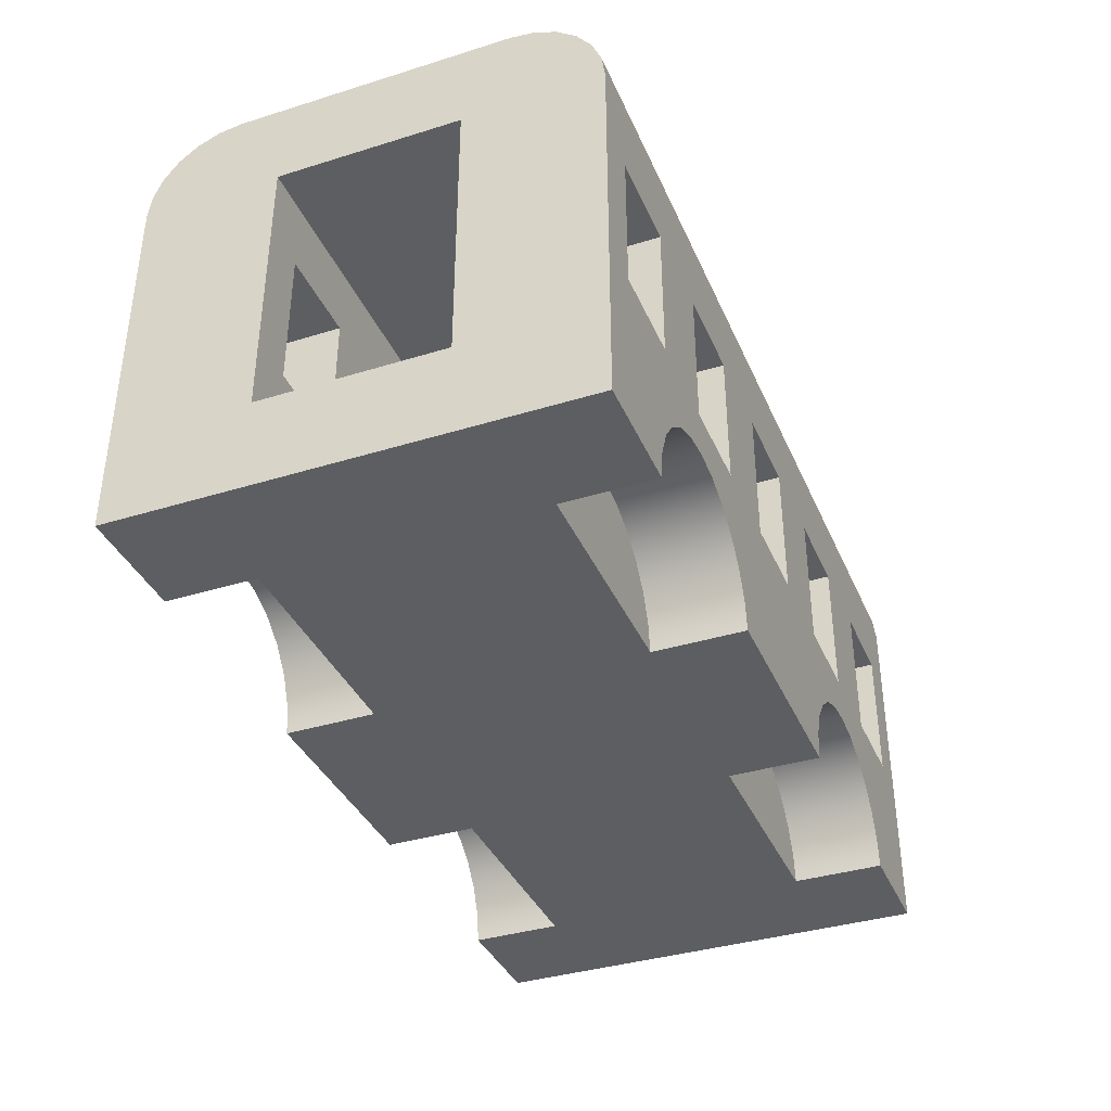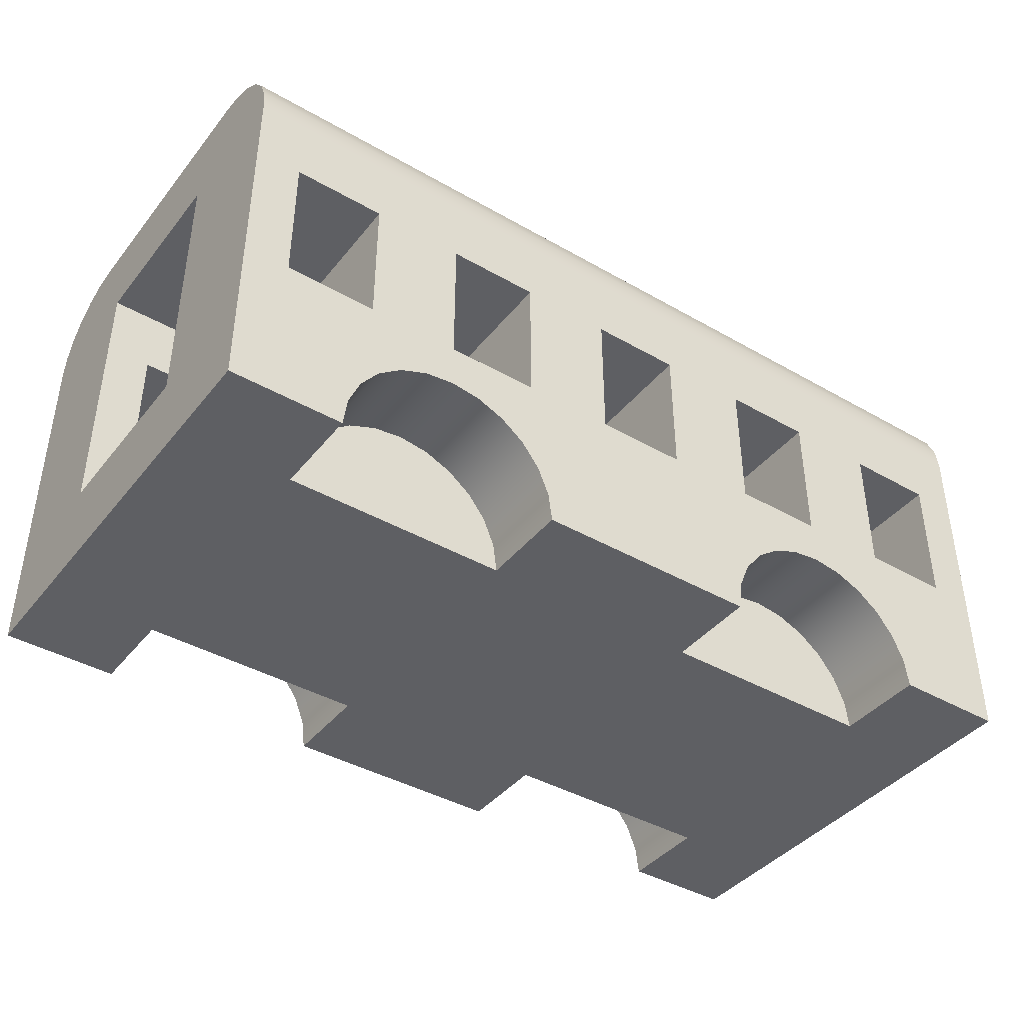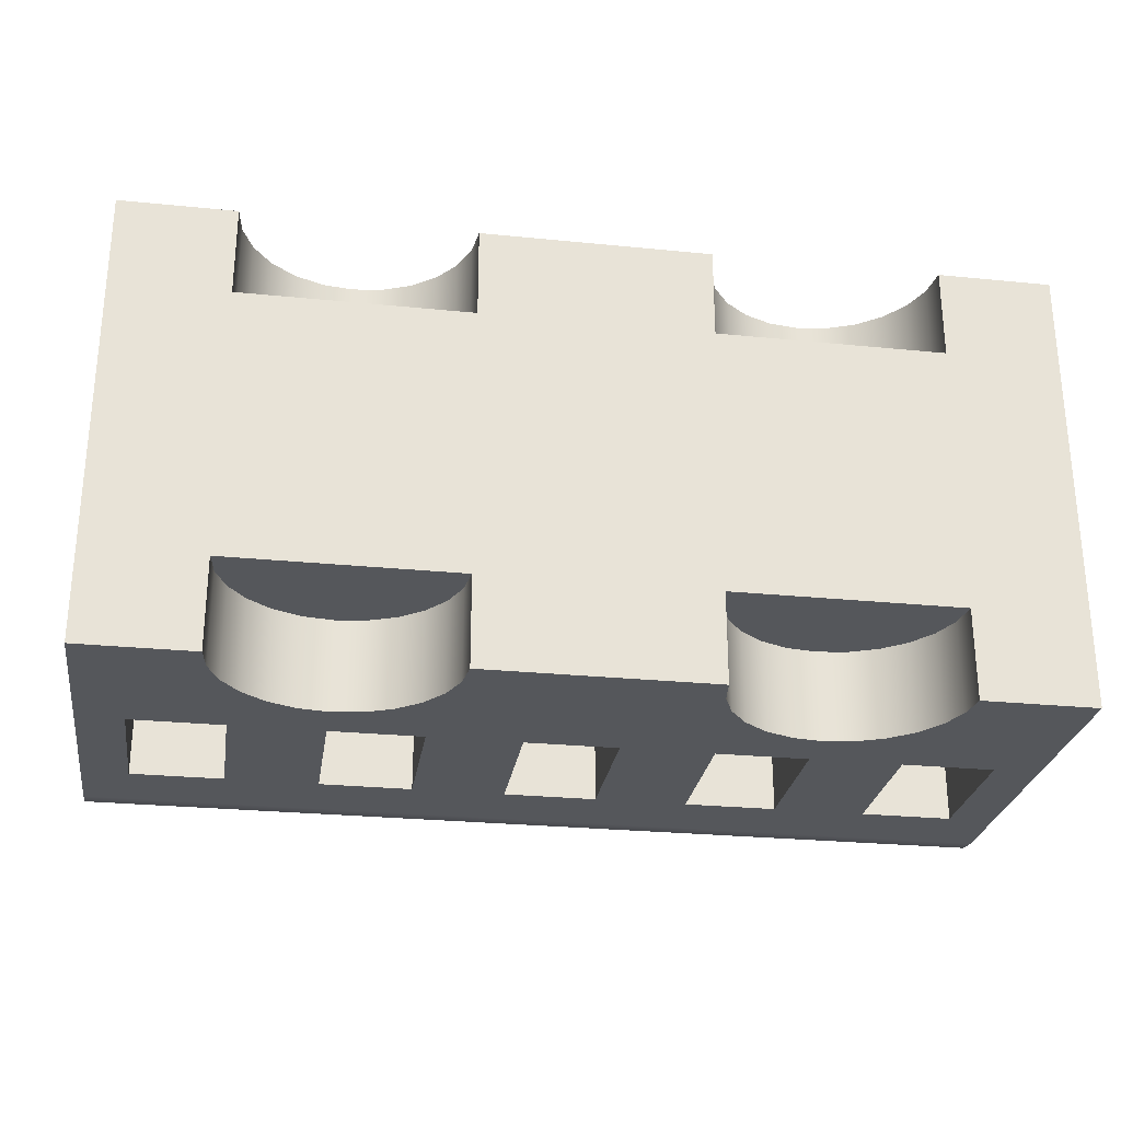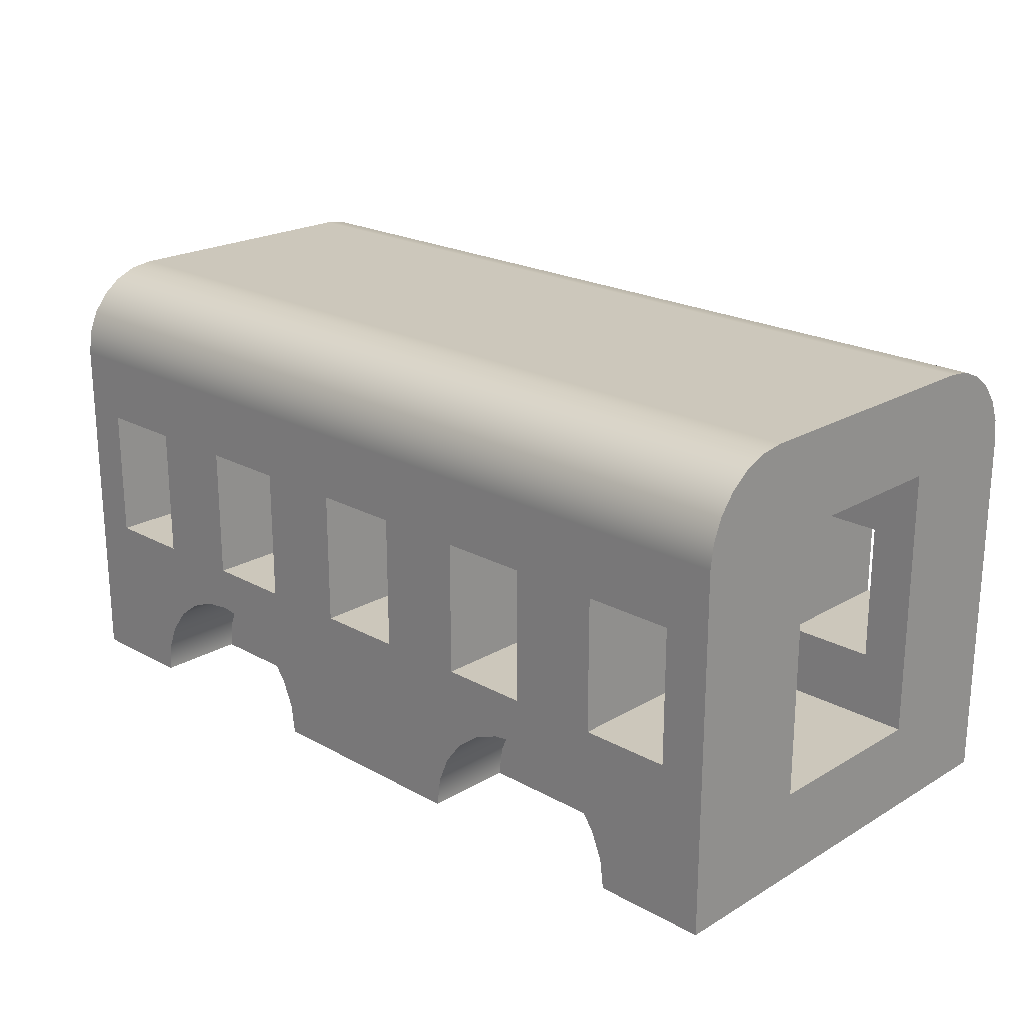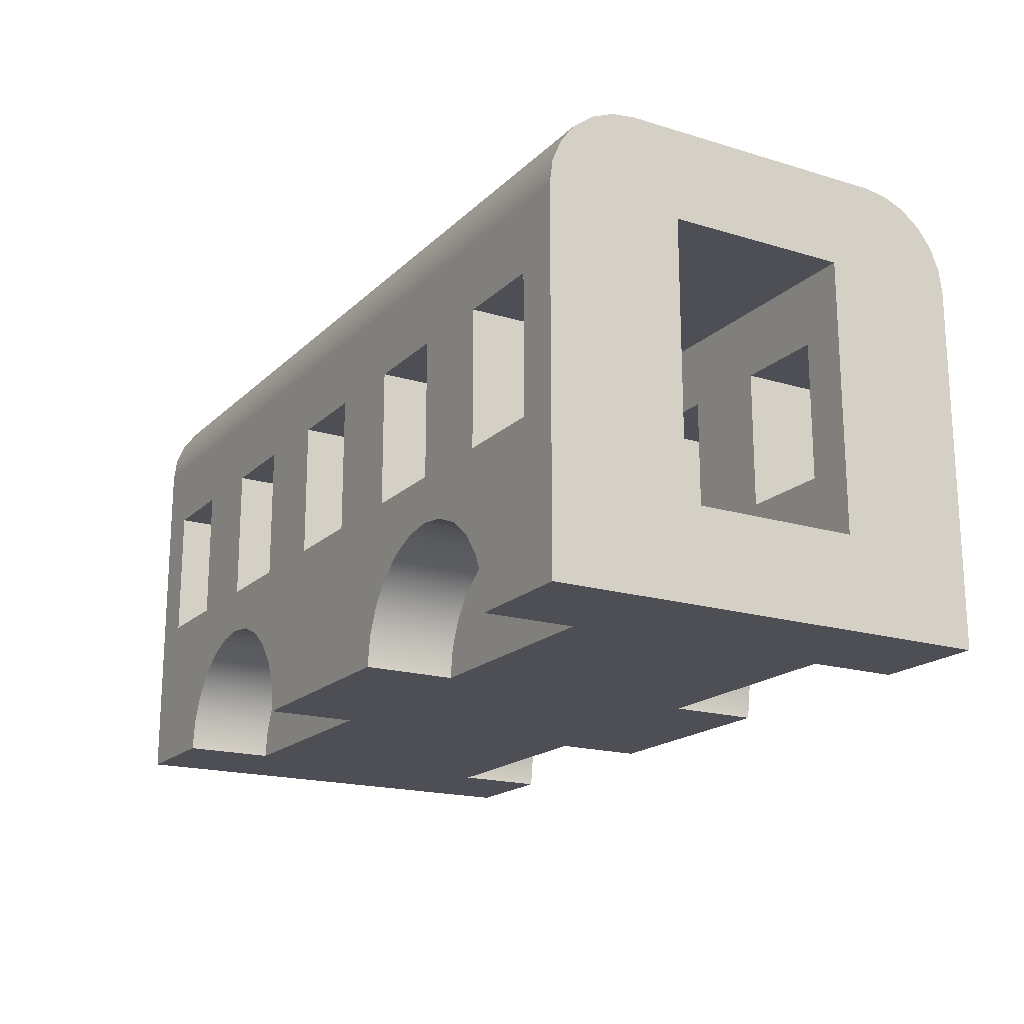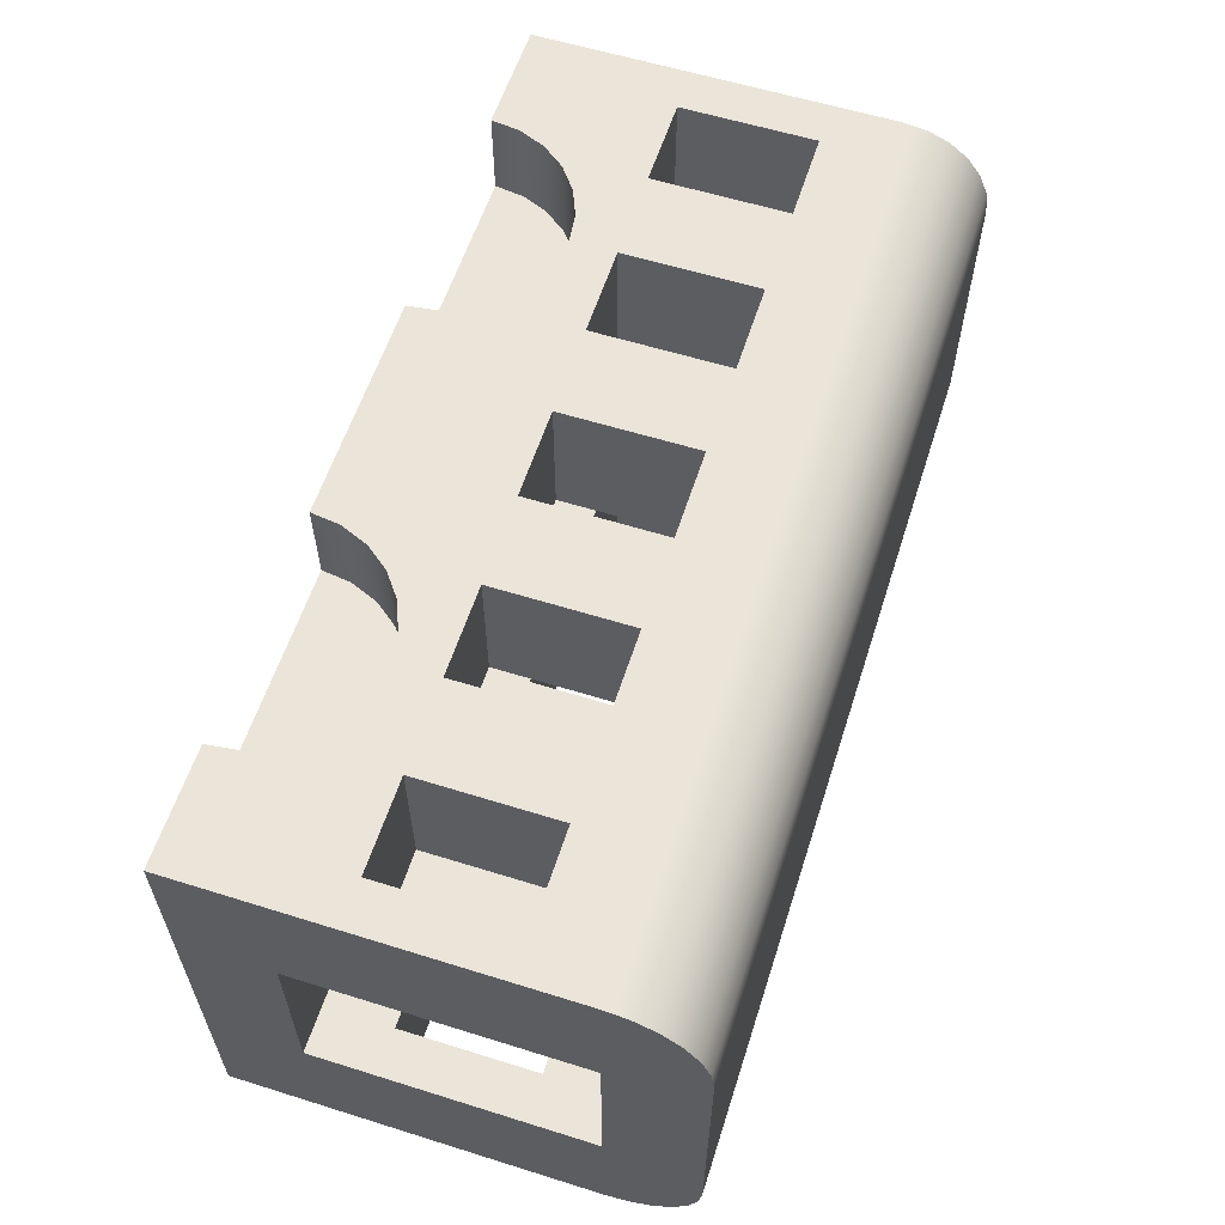
<metadata>
{"format":"obj","ext":"obj","renderer":"f3d","projection":"perspective","resolution":1024,"background":"white","views":[{"elev":-37.3,"azim":-68.3,"up":"+Y"},{"elev":-40.9,"azim":-35.0,"up":"+Y"},{"elev":-27.0,"azim":-8.8,"up":"+Z"},{"elev":21.6,"azim":44.1,"up":"+Y"},{"elev":-18.3,"azim":-120.3,"up":"+Y"},{"elev":59.2,"azim":107.8,"up":"+Z"}]}
</metadata>
<code>
g Body1
v -2.5 2.5 -3
v -7.5 2.5 -3
v -7.415 3.147 -3
v -7.165 3.75 -3
v -6.768 4.268 -3
v -6.25 4.665 -3
v -5.647 4.915 -3
v -5 5 -3
v -4.353 4.915 -3
v -3.75 4.665 -3
v -3.232 4.268 -3
v -2.835 3.75 -3
v -2.585 3.147 -3
v -7.5 2.5 -5
v -7.415 3.147 -5
v -7.165 3.75 -5
v -6.768 4.268 -5
v -6.25 4.665 -5
v -5.647 4.915 -5
v -5 5 -5
v -4.353 4.915 -5
v -3.75 4.665 -5
v -3.232 4.268 -5
v -2.835 3.75 -5
v -2.585 3.147 -5
v -2.5 2.5 -5
v 7.5 2.5 -3
v 2.5 2.5 -3
v 2.585 3.147 -3
v 2.835 3.75 -3
v 3.232 4.268 -3
v 3.75 4.665 -3
v 4.353 4.915 -3
v 5 5 -3
v 5.647 4.915 -3
v 6.25 4.665 -3
v 6.768 4.268 -3
v 7.165 3.75 -3
v 7.415 3.147 -3
v 2.5 2.5 -5
v 2.585 3.147 -5
v 2.835 3.75 -5
v 3.232 4.268 -5
v 3.75 4.665 -5
v 4.353 4.915 -5
v 5 5 -5
v 5.647 4.915 -5
v 6.25 4.665 -5
v 6.768 4.268 -5
v 7.165 3.75 -5
v 7.415 3.147 -5
v 7.5 2.5 -5
v 2.5 2.5 3
v 7.5 2.5 3
v 7.415 3.147 3
v 7.165 3.75 3
v 6.768 4.268 3
v 6.25 4.665 3
v 5.647 4.915 3
v 5 5 3
v 4.353 4.915 3
v 3.75 4.665 3
v 3.232 4.268 3
v 2.835 3.75 3
v 2.585 3.147 3
v 7.5 2.5 5
v 7.415 3.147 5
v 7.165 3.75 5
v 6.768 4.268 5
v 6.25 4.665 5
v 5.647 4.915 5
v 5 5 5
v 4.353 4.915 5
v 3.75 4.665 5
v 3.232 4.268 5
v 2.835 3.75 5
v 2.585 3.147 5
v 2.5 2.5 5
v -7.5 2.5 3
v -2.5 2.5 3
v -2.585 3.147 3
v -2.835 3.75 3
v -3.232 4.268 3
v -3.75 4.665 3
v -4.353 4.915 3
v -5 5 3
v -5.647 4.915 3
v -6.25 4.665 3
v -6.768 4.268 3
v -7.165 3.75 3
v -7.415 3.147 3
v -2.5 2.5 5
v -2.585 3.147 5
v -2.835 3.75 5
v -3.232 4.268 5
v -3.75 4.665 5
v -4.353 4.915 5
v -5 5 5
v -5.647 4.915 5
v -6.25 4.665 5
v -6.768 4.268 5
v -7.165 3.75 5
v -7.415 3.147 5
v -7.5 2.5 5
v 10 2.5 -5
v 10 2.5 5
v -10 2.5 5
v -10 2.5 -5
v 1 6 -2
v 1 9 -2
v 1 9 -5
v 1 6 -5
v 1 9 2
v 1 6 2
v 1 6 5
v 1 9 5
v -1 9 -2
v -1 9 -5
v -1 9 2
v -1 9 5
v -1 6 -2
v -1 6 -5
v -1 6 2
v -1 6 5
v 5 6 -2
v 5 9 -2
v 5 9 -5
v 5 6 -5
v 5 9 2
v 5 6 2
v 5 6 5
v 5 9 5
v 3 9 -2
v 3 9 -5
v 3 9 2
v 3 9 5
v 3 6 -2
v 3 6 -5
v 3 6 2
v 3 6 5
v -3 6 -2
v -3 9 -2
v -3 9 -5
v -3 6 -5
v -3 9 2
v -3 6 2
v -3 6 5
v -3 9 5
v -5 9 -2
v -5 9 -5
v -5 9 2
v -5 9 5
v -5 6 -2
v -5 6 -5
v -5 6 2
v -5 6 5
v 9 6 -2
v 9 9 -2
v 9 9 -5
v 9 6 -5
v 9 9 2
v 9 6 2
v 9 6 5
v 9 9 5
v 7 9 -2
v 7 9 -5
v 7 9 2
v 7 9 5
v 7 6 -2
v 7 6 -5
v 7 6 2
v 7 6 5
v -7 6 -2
v -7 9 -2
v -7 9 -5
v -7 6 -5
v -7 9 2
v -7 6 2
v -7 6 5
v -7 9 5
v -9 9 -2
v -9 9 -5
v -9 9 2
v -9 9 5
v -9 6 -2
v -9 6 -5
v -9 6 2
v -9 6 5
v -10 4.5 -2
v -10 4.5 2
v 10 4.5 2
v 10 4.5 -2
v -10 10.5 2
v 10 10.5 2
v -10 10.5 -2
v 10 10.5 -2
v 10 10.5 5
v 10 11.02 4.932
v 10 11.5 4.732
v 10 11.91 4.414
v 10 12.23 4
v 10 12.43 3.518
v 10 12.5 3
v -10 12.5 3
v -10 12.43 3.518
v -10 12.23 4
v -10 11.91 4.414
v -10 11.5 4.732
v -10 11.02 4.932
v -10 10.5 5
v -10 12.5 -3
v -10 12.43 -3.518
v -10 12.23 -4
v -10 11.91 -4.414
v -10 11.5 -4.732
v -10 11.02 -4.932
v -10 10.5 -5
v 10 12.5 -3
v 10 12.43 -3.518
v 10 12.23 -4
v 10 11.91 -4.414
v 10 11.5 -4.732
v 10 11.02 -4.932
v 10 10.5 -5
f 2 3 1
f 1 3 13
f 13 3 4
f 13 4 12
f 12 4 5
f 12 5 11
f 11 5 6
f 11 6 10
f 10 6 7
f 10 7 9
f 9 7 8
f 2 14 3
f 3 14 15
f 3 15 4
f 4 15 16
f 4 16 5
f 5 16 17
f 5 17 6
f 6 17 18
f 6 18 7
f 7 18 19
f 7 19 8
f 8 19 20
f 8 20 9
f 9 20 21
f 9 21 10
f 10 21 22
f 10 22 11
f 11 22 23
f 11 23 12
f 12 23 24
f 12 24 13
f 13 24 25
f 13 25 26
f 26 1 13
f 27 28 39
f 39 28 29
f 39 29 38
f 38 29 30
f 38 30 37
f 37 30 31
f 37 31 36
f 36 31 32
f 36 32 35
f 35 32 33
f 35 33 34
f 28 40 29
f 29 40 41
f 29 41 30
f 30 41 42
f 30 42 31
f 31 42 43
f 31 43 32
f 32 43 44
f 32 44 33
f 33 44 45
f 33 45 34
f 34 45 46
f 34 46 35
f 35 46 47
f 35 47 36
f 36 47 48
f 36 48 37
f 37 48 49
f 37 49 38
f 38 49 50
f 38 50 39
f 39 50 51
f 39 51 52
f 52 27 39
f 53 54 65
f 65 54 55
f 65 55 64
f 64 55 56
f 64 56 63
f 63 56 57
f 63 57 62
f 62 57 58
f 62 58 61
f 61 58 59
f 61 59 60
f 54 66 55
f 55 66 67
f 55 67 56
f 56 67 68
f 56 68 57
f 57 68 69
f 57 69 58
f 58 69 70
f 58 70 59
f 59 70 71
f 59 71 60
f 60 71 72
f 60 72 61
f 61 72 73
f 61 73 62
f 62 73 74
f 62 74 63
f 63 74 75
f 63 75 64
f 64 75 76
f 64 76 65
f 65 76 77
f 65 77 53
f 53 77 78
f 79 80 91
f 91 80 81
f 91 81 90
f 90 81 82
f 90 82 89
f 89 82 83
f 89 83 88
f 88 83 84
f 88 84 87
f 87 84 85
f 87 85 86
f 80 92 81
f 81 92 93
f 81 93 82
f 82 93 94
f 82 94 83
f 83 94 95
f 83 95 84
f 84 95 96
f 84 96 85
f 85 96 97
f 85 97 86
f 86 97 98
f 86 98 87
f 87 98 99
f 87 99 88
f 88 99 100
f 88 100 89
f 89 100 101
f 89 101 90
f 90 101 102
f 90 102 91
f 91 102 103
f 91 103 79
f 79 103 104
f 26 40 1
f 1 40 28
f 1 28 80
f 80 28 53
f 80 53 92
f 92 53 78
f 28 27 53
f 53 27 54
f 54 27 106
f 54 106 66
f 52 105 27
f 27 105 106
f 80 79 1
f 1 79 2
f 2 79 107
f 2 107 108
f 79 104 107
f 108 14 2
f 109 110 112
f 112 110 111
f 113 114 116
f 116 114 115
f 110 117 111
f 111 117 118
f 119 113 120
f 120 113 116
f 121 109 122
f 122 109 112
f 117 121 118
f 118 121 122
f 123 119 124
f 124 119 120
f 114 123 115
f 115 123 124
f 125 126 128
f 128 126 127
f 129 130 132
f 132 130 131
f 126 133 127
f 127 133 134
f 135 129 136
f 136 129 132
f 137 125 138
f 138 125 128
f 133 137 134
f 134 137 138
f 139 135 140
f 140 135 136
f 130 139 131
f 131 139 140
f 141 142 144
f 144 142 143
f 145 146 148
f 148 146 147
f 142 149 143
f 143 149 150
f 151 145 152
f 152 145 148
f 153 141 154
f 154 141 144
f 149 153 150
f 150 153 154
f 155 151 156
f 156 151 152
f 146 155 147
f 147 155 156
f 157 158 160
f 160 158 159
f 161 162 164
f 164 162 163
f 158 165 159
f 159 165 166
f 167 161 168
f 168 161 164
f 169 157 170
f 170 157 160
f 165 169 166
f 166 169 170
f 171 167 172
f 172 167 168
f 162 171 163
f 163 171 172
f 173 174 176
f 176 174 175
f 177 178 180
f 180 178 179
f 174 181 175
f 175 181 182
f 183 177 184
f 184 177 180
f 185 173 186
f 186 173 176
f 181 185 182
f 182 185 186
f 187 183 188
f 188 183 184
f 178 187 179
f 179 187 188
f 189 190 192
f 192 190 191
f 123 145 119
f 119 145 193
f 119 193 194
f 114 191 123
f 123 191 190
f 123 190 146
f 146 190 155
f 155 190 178
f 155 178 177
f 191 114 139
f 139 114 113
f 139 113 135
f 135 113 194
f 135 194 129
f 129 194 167
f 129 167 171
f 113 119 194
f 139 130 191
f 191 130 171
f 191 171 162
f 130 129 171
f 155 177 151
f 151 177 193
f 151 193 145
f 146 145 123
f 191 162 194
f 194 162 161
f 194 161 167
f 177 183 193
f 193 183 187
f 193 187 190
f 190 187 178
f 193 195 194
f 194 195 196
f 117 141 121
f 121 141 189
f 121 189 192
f 110 196 117
f 117 196 195
f 117 195 142
f 142 195 149
f 149 195 174
f 149 174 173
f 196 110 133
f 133 110 109
f 133 109 137
f 137 109 192
f 137 192 125
f 125 192 169
f 125 169 165
f 109 121 192
f 133 126 196
f 196 126 165
f 196 165 158
f 126 125 165
f 149 173 153
f 153 173 189
f 153 189 141
f 142 141 117
f 158 157 196
f 196 157 192
f 192 157 169
f 181 195 185
f 185 195 189
f 185 189 173
f 181 174 195
f 210 197 209
f 209 197 198
f 209 198 208
f 208 198 199
f 208 199 207
f 207 199 200
f 207 200 206
f 206 200 201
f 206 201 205
f 205 201 202
f 205 202 204
f 204 202 203
f 189 107 190
f 190 107 210
f 190 210 193
f 193 210 209
f 193 209 208
f 195 217 189
f 189 217 108
f 189 108 107
f 193 211 195
f 195 211 212
f 195 212 213
f 208 207 193
f 193 207 206
f 193 206 205
f 205 204 193
f 193 204 211
f 213 214 195
f 195 214 215
f 195 215 216
f 216 217 195
f 203 218 204
f 204 218 211
f 224 217 223
f 223 217 216
f 223 216 222
f 222 216 215
f 222 215 221
f 221 215 214
f 221 214 220
f 220 214 213
f 220 213 219
f 219 213 212
f 219 212 218
f 218 212 211
f 26 25 40
f 40 25 41
f 41 25 24
f 41 24 42
f 42 24 23
f 42 23 43
f 43 23 112
f 43 112 44
f 44 112 138
f 44 138 45
f 45 138 128
f 45 128 46
f 46 128 47
f 47 128 170
f 47 170 48
f 48 170 160
f 48 160 49
f 49 160 50
f 50 160 105
f 50 105 51
f 51 105 52
f 112 23 122
f 122 23 22
f 122 22 144
f 144 22 21
f 144 21 154
f 154 21 20
f 154 20 19
f 154 19 176
f 176 19 18
f 176 18 186
f 186 18 17
f 186 17 16
f 186 16 108
f 108 16 15
f 108 15 14
f 108 217 186
f 186 217 182
f 182 217 175
f 175 217 150
f 175 150 176
f 176 150 154
f 224 118 217
f 217 118 143
f 217 143 150
f 105 160 224
f 224 160 159
f 224 159 166
f 143 118 144
f 144 118 122
f 138 112 134
f 134 112 111
f 134 111 224
f 224 111 118
f 170 128 166
f 166 128 127
f 166 127 224
f 224 127 134
f 191 105 192
f 192 105 224
f 192 224 196
f 196 224 223
f 196 223 222
f 194 197 191
f 191 197 106
f 191 106 105
f 196 203 194
f 194 203 202
f 194 202 201
f 201 200 194
f 194 200 199
f 194 199 198
f 198 197 194
f 222 221 196
f 196 221 220
f 196 220 219
f 219 218 196
f 196 218 203
f 104 103 107
f 107 103 102
f 107 102 188
f 188 102 101
f 188 101 100
f 188 100 179
f 179 100 99
f 179 99 156
f 156 99 98
f 156 98 97
f 156 97 147
f 147 97 96
f 147 96 124
f 124 96 95
f 124 95 75
f 75 95 76
f 76 95 94
f 76 94 77
f 77 94 93
f 77 93 78
f 78 93 92
f 124 75 115
f 115 75 74
f 115 74 140
f 140 74 73
f 140 73 131
f 131 73 72
f 131 72 71
f 131 71 172
f 172 71 70
f 172 70 163
f 163 70 69
f 163 69 68
f 163 68 106
f 106 68 67
f 106 67 66
f 106 197 163
f 163 197 164
f 164 197 168
f 168 197 132
f 168 132 172
f 172 132 131
f 210 116 197
f 197 116 136
f 197 136 132
f 107 188 210
f 210 188 184
f 210 184 180
f 147 124 148
f 148 124 120
f 148 120 210
f 210 120 116
f 136 116 140
f 140 116 115
f 179 156 180
f 180 156 152
f 180 152 210
f 210 152 148

</code>
